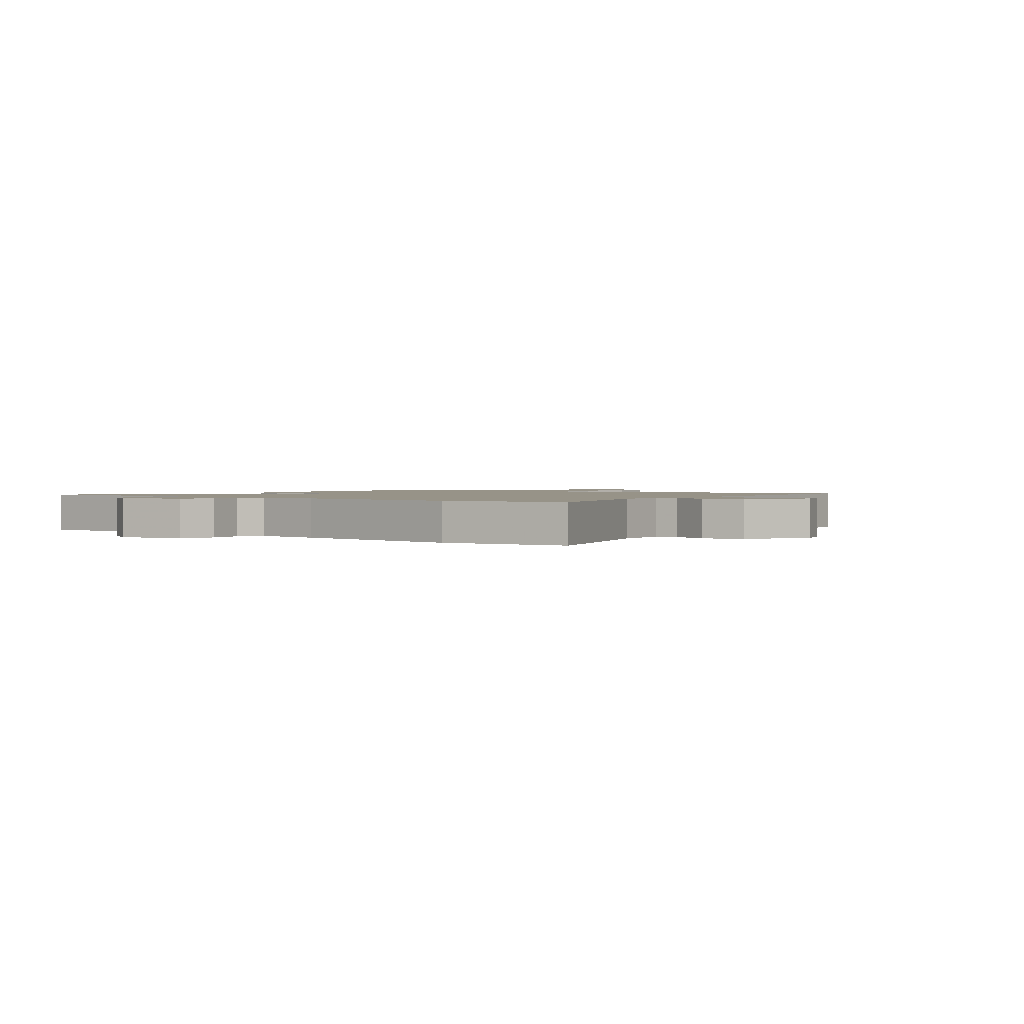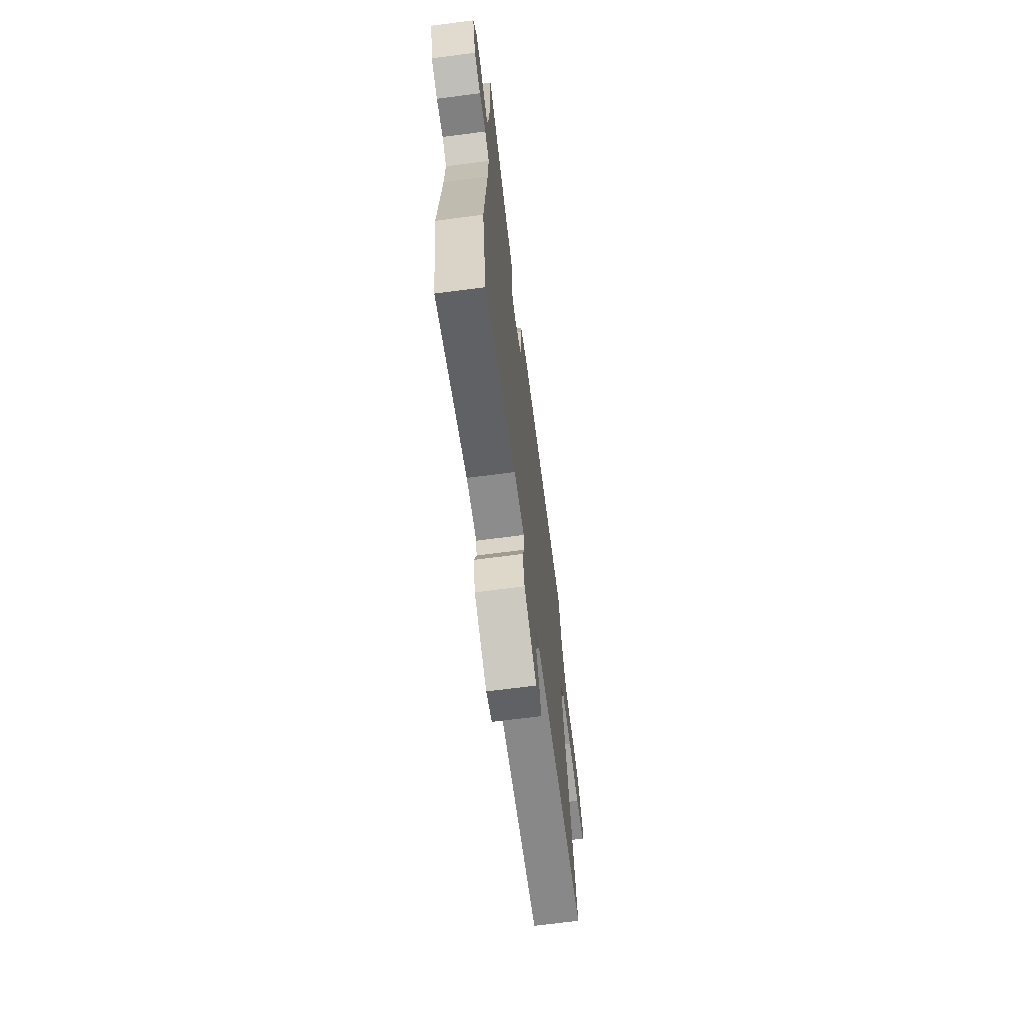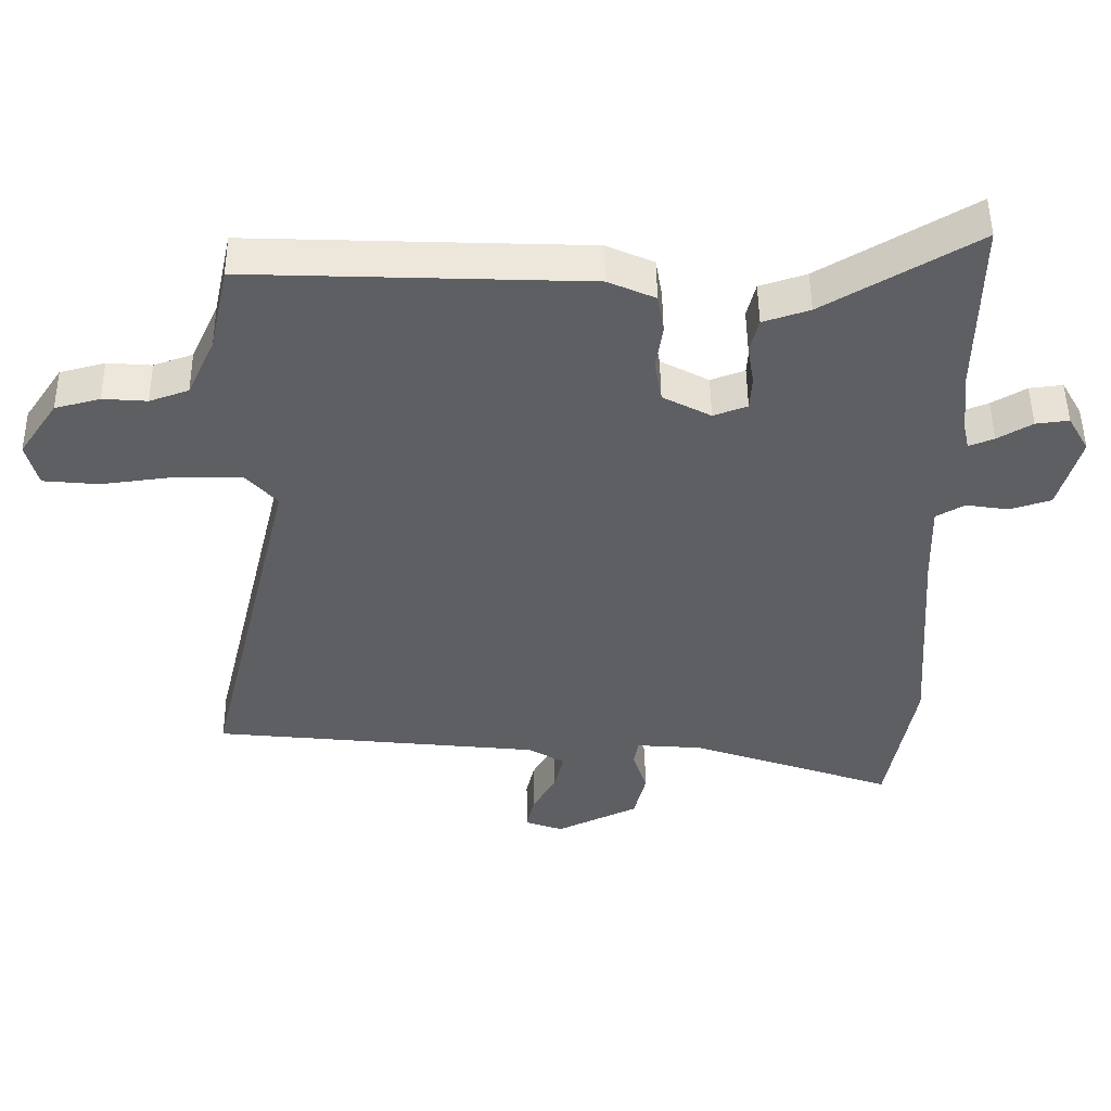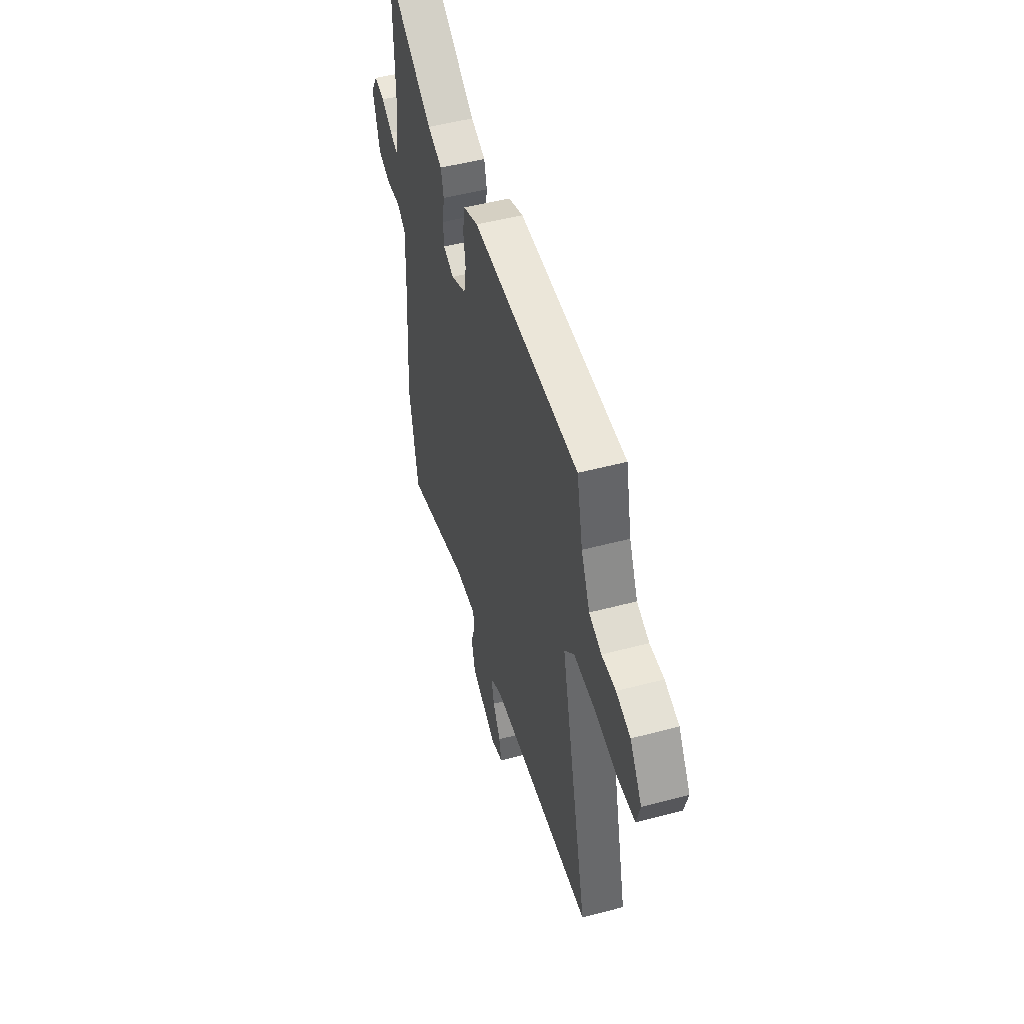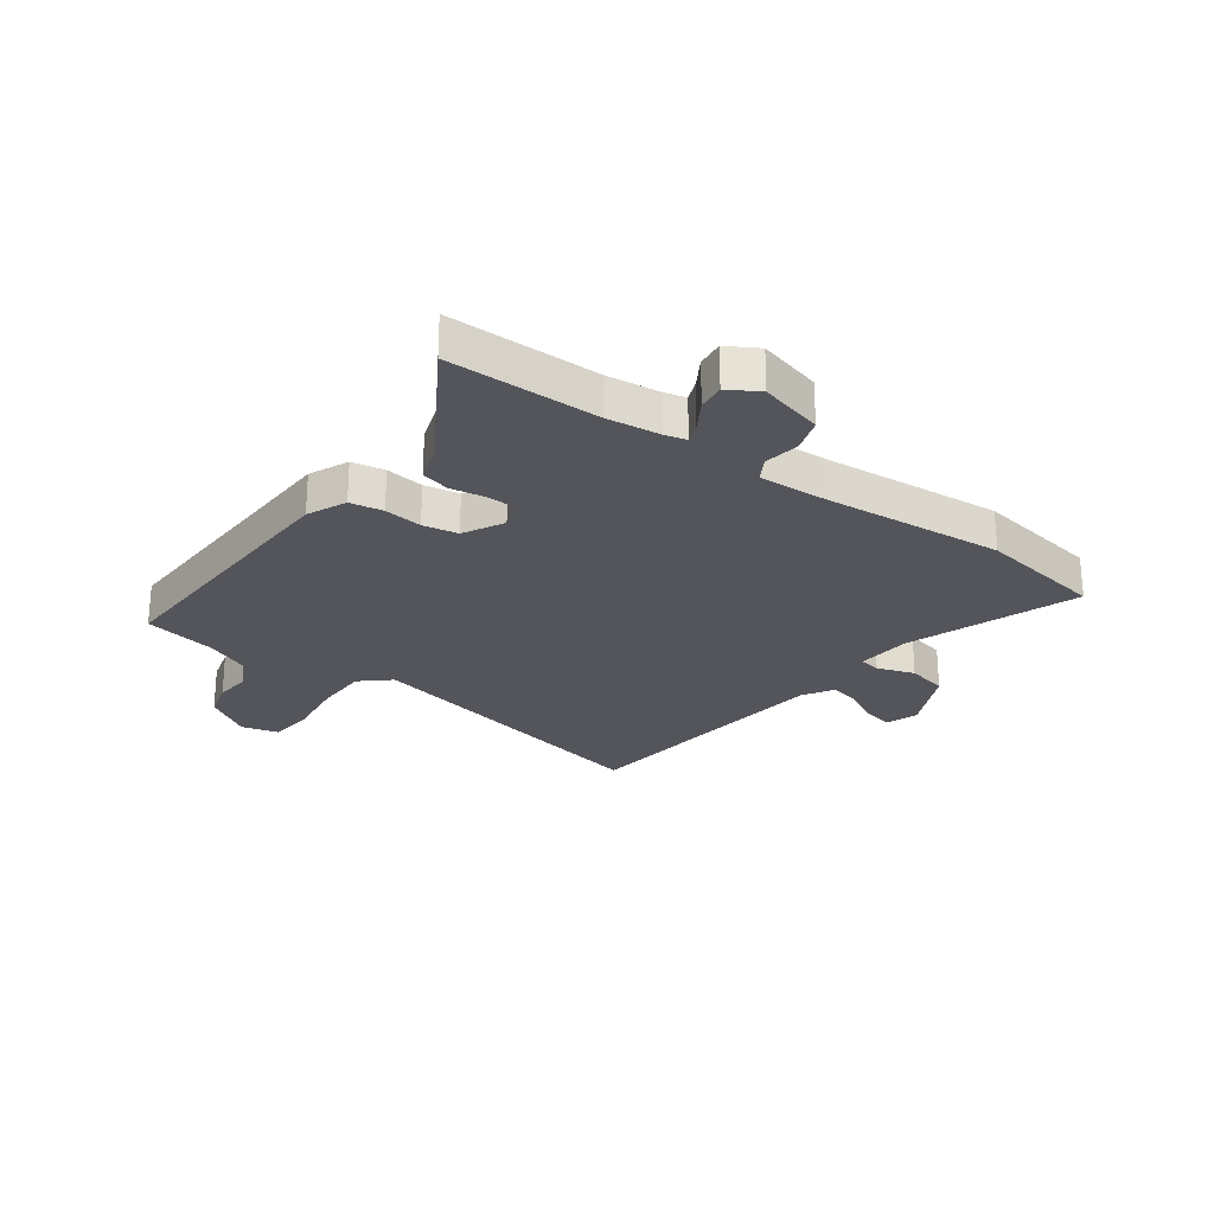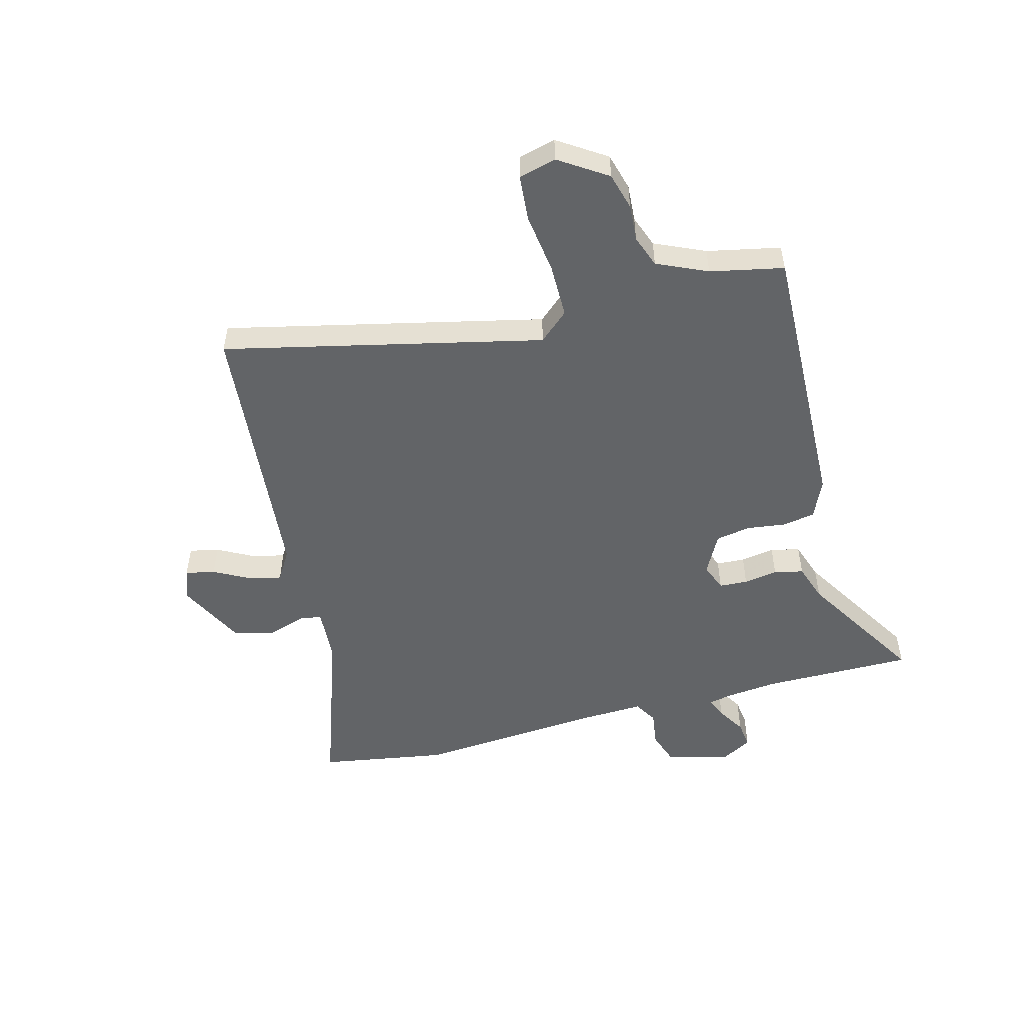
<metadata>
{"format":"obj","ext":"obj","renderer":"f3d","projection":"perspective","resolution":1024,"background":"white","views":[{"elev":1.4,"azim":129.3,"up":"+Y"},{"elev":-68.6,"azim":97.4,"up":"+Z"},{"elev":50.1,"azim":-0.6,"up":"+Z"},{"elev":51.6,"azim":-106.0,"up":"+Z"},{"elev":-24.9,"azim":54.4,"up":"+Y"},{"elev":-51.1,"azim":-74.6,"up":"+Y"}]}
</metadata>
<code>
v -0.475 0.07 -0.503
v -0.62 0.07 -0.488
v -0.482 0.07 0.089
v -0.529 0.07 0.143
v -0.628 0.07 0.144
v -0.739 0.07 0.13
v -0.823 0.07 0.138
v -0.84 0.07 0.206
v -0.782 0.07 0.292
v -0.714 0.07 0.31
v -0.647 0.07 0.305
v -0.588 0.07 0.326
v -0.546 0.07 0.417
v -0.517 0.07 0.55
v -0.009 0.07 0.531
v 0.062 0.07 0.499
v 0.072 0.07 0.439
v 0.062 0.07 0.369
v 0.073 0.07 0.305
v 0.146 0.07 0.266
v 0.197 0.07 0.285
v 0.2 0.07 0.337
v 0.19 0.07 0.399
v 0.203 0.07 0.452
v 0.273 0.07 0.475
v 0.501 0.07 0.611
v 0.498 0.07 0.335
v 0.508 0.07 0.238
v 0.517 0.07 0.198
v 0.555 0.07 0.213
v 0.607 0.07 0.244
v 0.657 0.07 0.25
v 0.689 0.07 0.194
v 0.657 0.07 0.078
v 0.595 0.07 0.058
v 0.53 0.07 0.068
v 0.487 0.07 0.043
v 0.491 0.07 -0.082
v 0.515 0.07 -0.415
v 0.474 0.07 -0.649
v 0.163 0.07 -0.539
v 0.061 0.07 -0.531
v 0.054 0.07 -0.571
v 0.076 0.07 -0.64
v 0.058 0.07 -0.715
v -0.067 0.07 -0.775
v -0.125 0.07 -0.754
v -0.113 0.07 -0.7
v -0.077 0.07 -0.634
v -0.063 0.07 -0.575
v -0.118 0.07 -0.541
v -0.475 0 -0.503
v -0.62 0 -0.488
v -0.482 0 0.089
v -0.529 0 0.143
v -0.628 0 0.144
v -0.739 0 0.13
v -0.823 0 0.138
v -0.84 0 0.206
v -0.782 0 0.292
v -0.714 0 0.31
v -0.647 0 0.305
v -0.588 0 0.326
v -0.546 0 0.417
v -0.517 0 0.55
v -0.009 0 0.531
v 0.062 0 0.499
v 0.072 0 0.439
v 0.062 0 0.369
v 0.073 0 0.305
v 0.146 0 0.266
v 0.197 0 0.285
v 0.2 0 0.337
v 0.19 0 0.399
v 0.203 0 0.452
v 0.273 0 0.475
v 0.501 0 0.611
v 0.498 0 0.335
v 0.508 0 0.238
v 0.517 0 0.198
v 0.555 0 0.213
v 0.607 0 0.244
v 0.657 0 0.25
v 0.689 0 0.194
v 0.657 0 0.078
v 0.595 0 0.058
v 0.53 0 0.068
v 0.487 0 0.043
v 0.491 0 -0.082
v 0.515 0 -0.415
v 0.474 0 -0.649
v 0.163 0 -0.539
v 0.061 0 -0.531
v 0.054 0 -0.571
v 0.076 0 -0.64
v 0.058 0 -0.715
v -0.067 0 -0.775
v -0.125 0 -0.754
v -0.113 0 -0.7
v -0.077 0 -0.634
v -0.063 0 -0.575
v -0.118 0 -0.541
f 46 47 48 49
f 46 49 50
f 43 44 45 46
f 42 43 46 50
f 38 39 40 41
f 37 38 41 42
f 33 34 35 36
f 33 36 37
f 30 31 32 33
f 29 30 33 37
f 28 29 37 42
f 25 26 27
f 22 23 24 25
f 21 22 25 27
f 20 21 27 28
f 15 16 17 18
f 13 14 15 18
f 12 13 18 19
f 11 12 19 20
f 9 10 11
f 5 6 7 8
f 4 5 8 9
f 1 2 3
f 51 1 3
f 42 50 51 3
f 4 9 11 20
f 20 28 42
f 3 4 20 42
f 100 99 98 97
f 101 100 97
f 97 96 95 94
f 101 97 94 93
f 92 91 90 89
f 93 92 89 88
f 87 86 85 84
f 88 87 84
f 84 83 82 81
f 88 84 81 80
f 93 88 80 79
f 78 77 76
f 76 75 74 73
f 78 76 73 72
f 79 78 72 71
f 69 68 67 66
f 69 66 65 64
f 70 69 64 63
f 71 70 63 62
f 62 61 60
f 59 58 57 56
f 60 59 56 55
f 54 53 52
f 54 52 102
f 54 102 101 93
f 71 62 60 55
f 93 79 71
f 93 71 55 54
f 1 52 53 2
f 2 53 54 3
f 3 54 55 4
f 4 55 56 5
f 5 56 57 6
f 6 57 58 7
f 7 58 59 8
f 8 59 60 9
f 9 60 61 10
f 10 61 62 11
f 11 62 63 12
f 12 63 64 13
f 13 64 65 14
f 14 65 66 15
f 15 66 67 16
f 16 67 68 17
f 17 68 69 18
f 18 69 70 19
f 19 70 71 20
f 20 71 72 21
f 21 72 73 22
f 22 73 74 23
f 23 74 75 24
f 24 75 76 25
f 25 76 77 26
f 26 77 78 27
f 27 78 79 28
f 28 79 80 29
f 29 80 81 30
f 30 81 82 31
f 31 82 83 32
f 32 83 84 33
f 33 84 85 34
f 34 85 86 35
f 35 86 87 36
f 36 87 88 37
f 37 88 89 38
f 38 89 90 39
f 39 90 91 40
f 40 91 92 41
f 41 92 93 42
f 42 93 94 43
f 43 94 95 44
f 44 95 96 45
f 45 96 97 46
f 46 97 98 47
f 47 98 99 48
f 48 99 100 49
f 49 100 101 50
f 50 101 102 51
f 51 102 52 1

</code>
